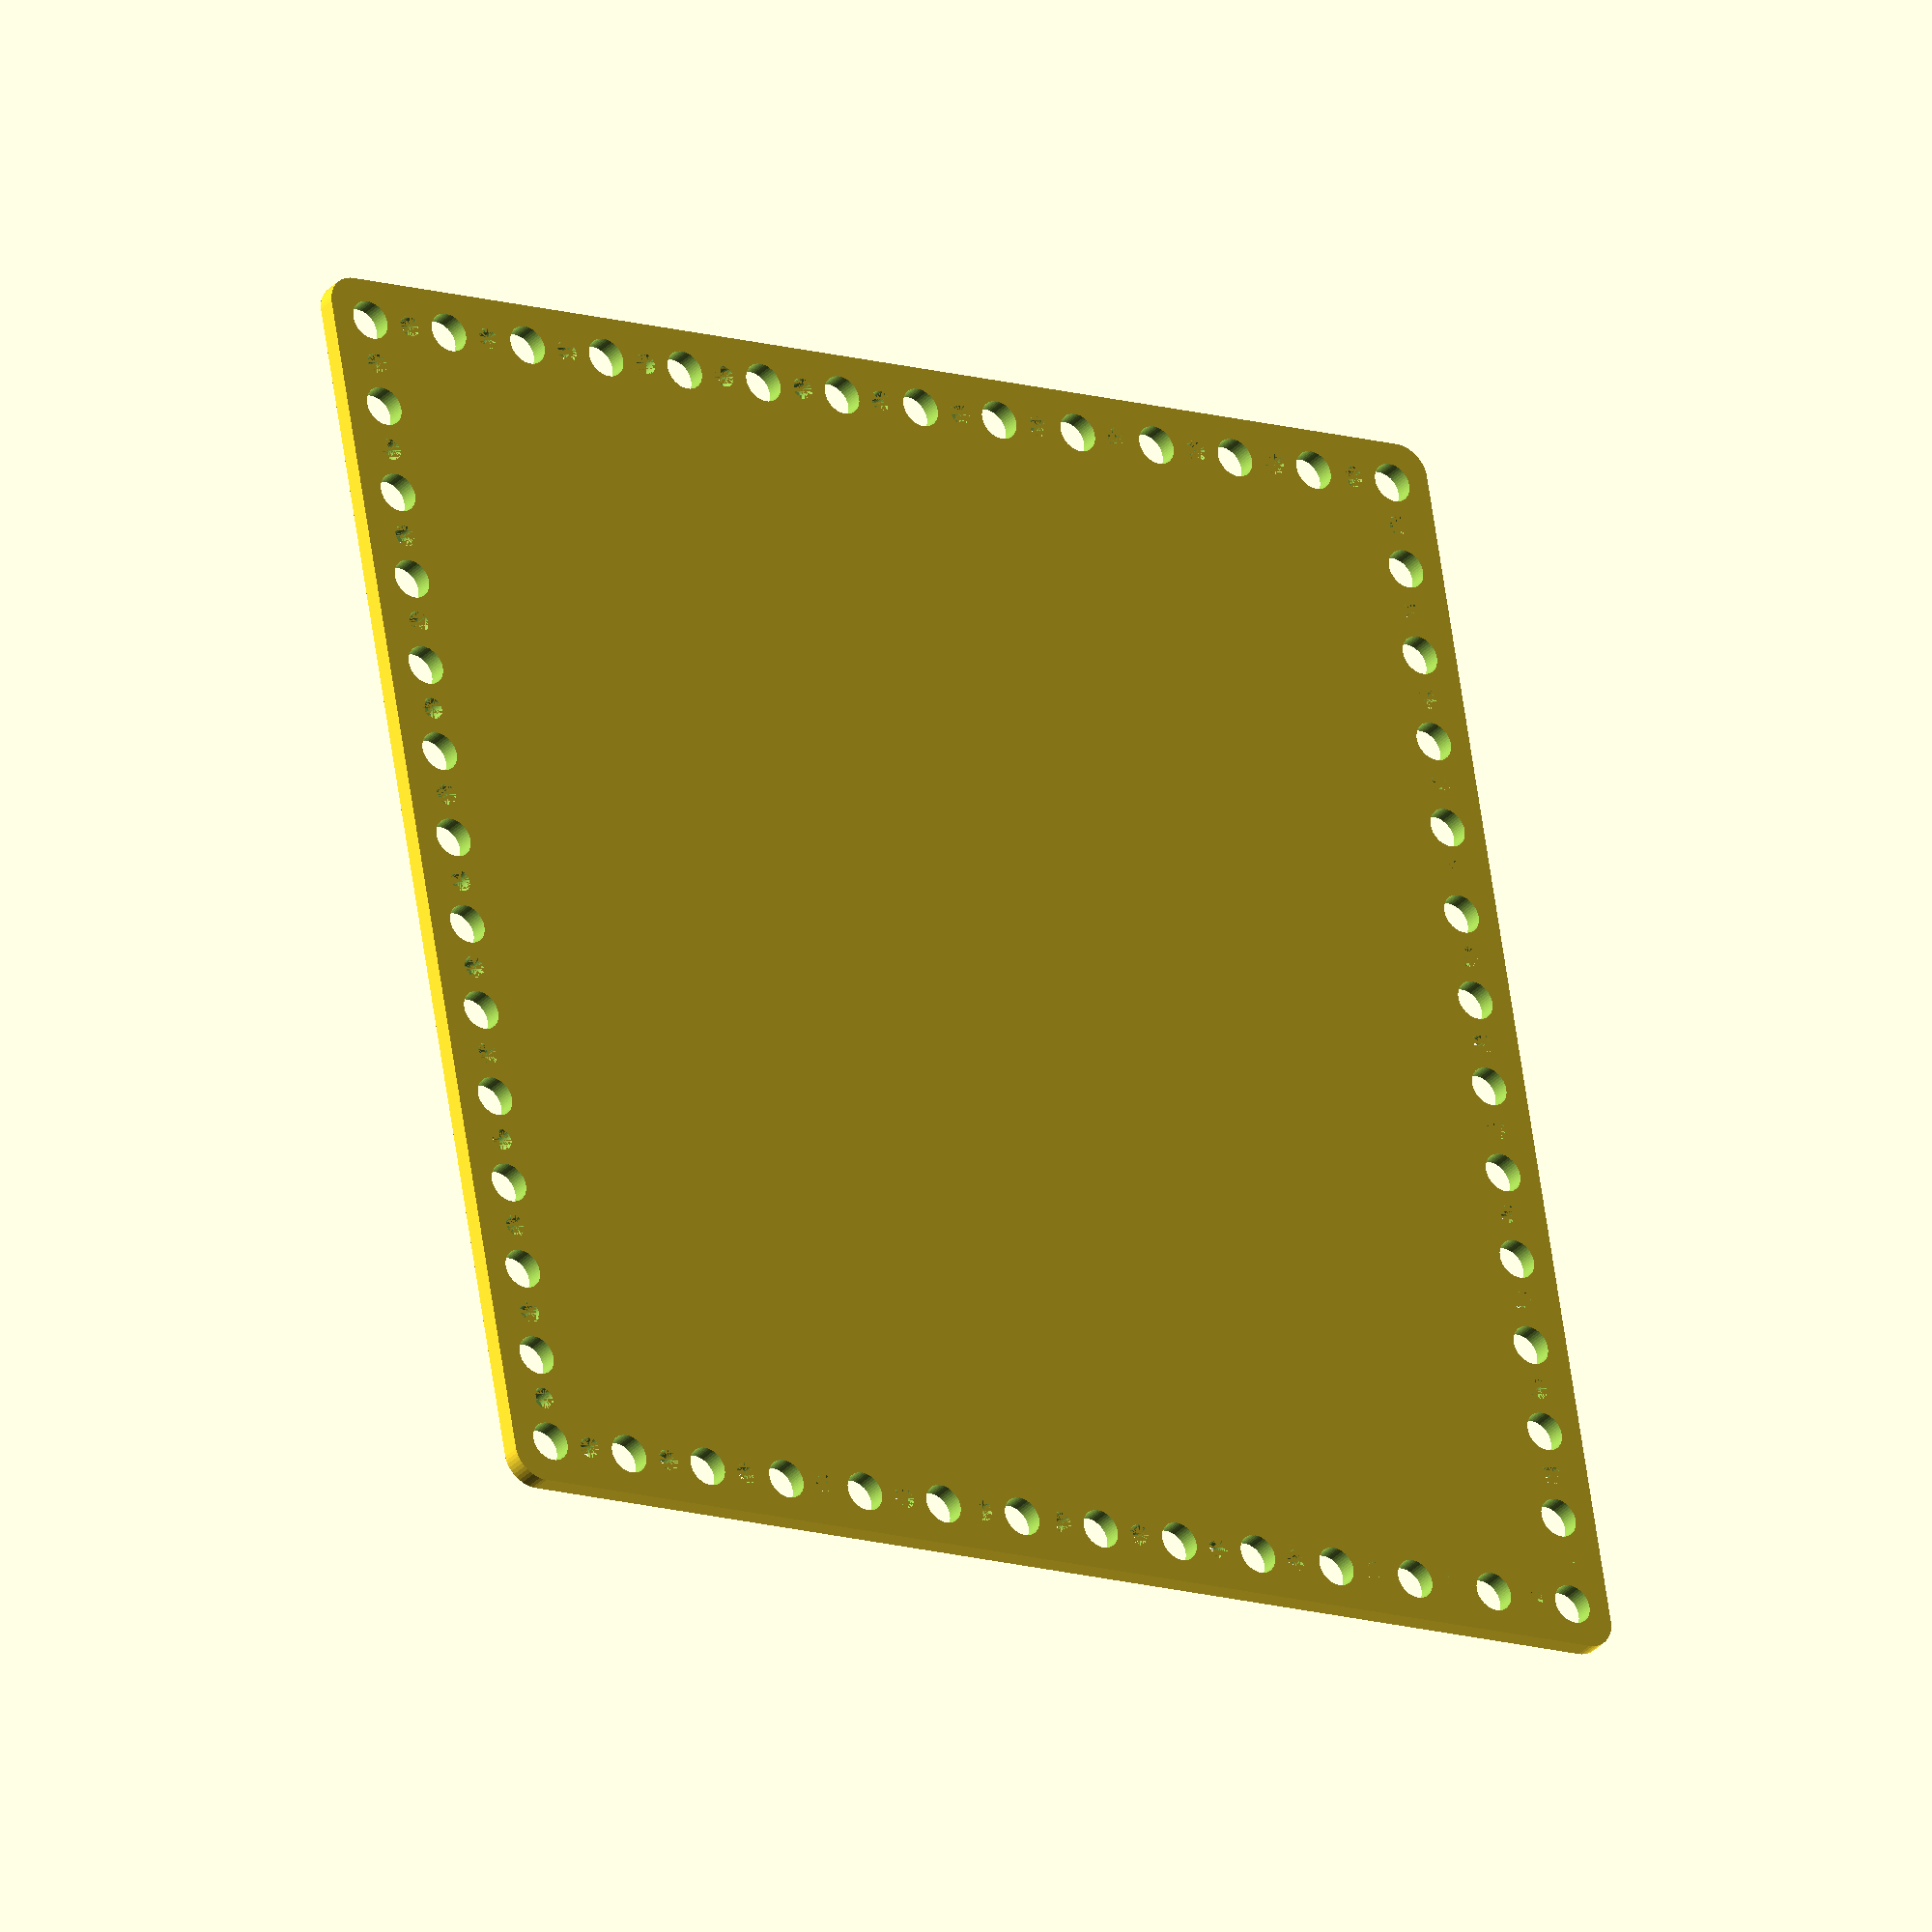
<openscad>
$fn = 50;


difference() {
	union() {
		hull() {
			translate(v = [-99.5000000000, 99.5000000000, 0]) {
				cylinder(h = 3, r = 5);
			}
			translate(v = [99.5000000000, 99.5000000000, 0]) {
				cylinder(h = 3, r = 5);
			}
			translate(v = [-99.5000000000, -99.5000000000, 0]) {
				cylinder(h = 3, r = 5);
			}
			translate(v = [99.5000000000, -99.5000000000, 0]) {
				cylinder(h = 3, r = 5);
			}
		}
	}
	union() {
		translate(v = [-97.5000000000, -97.5000000000, -100.0000000000]) {
			cylinder(h = 200, r = 3.2500000000);
		}
		translate(v = [-97.5000000000, -82.5000000000, -100.0000000000]) {
			cylinder(h = 200, r = 3.2500000000);
		}
		translate(v = [-97.5000000000, -67.5000000000, -100.0000000000]) {
			cylinder(h = 200, r = 3.2500000000);
		}
		translate(v = [-97.5000000000, -52.5000000000, -100.0000000000]) {
			cylinder(h = 200, r = 3.2500000000);
		}
		translate(v = [-97.5000000000, -37.5000000000, -100.0000000000]) {
			cylinder(h = 200, r = 3.2500000000);
		}
		translate(v = [-97.5000000000, -22.5000000000, -100.0000000000]) {
			cylinder(h = 200, r = 3.2500000000);
		}
		translate(v = [-97.5000000000, -7.5000000000, -100.0000000000]) {
			cylinder(h = 200, r = 3.2500000000);
		}
		translate(v = [-97.5000000000, 7.5000000000, -100.0000000000]) {
			cylinder(h = 200, r = 3.2500000000);
		}
		translate(v = [-97.5000000000, 22.5000000000, -100.0000000000]) {
			cylinder(h = 200, r = 3.2500000000);
		}
		translate(v = [-97.5000000000, 37.5000000000, -100.0000000000]) {
			cylinder(h = 200, r = 3.2500000000);
		}
		translate(v = [-97.5000000000, 52.5000000000, -100.0000000000]) {
			cylinder(h = 200, r = 3.2500000000);
		}
		translate(v = [-97.5000000000, 67.5000000000, -100.0000000000]) {
			cylinder(h = 200, r = 3.2500000000);
		}
		translate(v = [-97.5000000000, 82.5000000000, -100.0000000000]) {
			cylinder(h = 200, r = 3.2500000000);
		}
		translate(v = [-97.5000000000, 97.5000000000, -100.0000000000]) {
			cylinder(h = 200, r = 3.2500000000);
		}
		translate(v = [-82.5000000000, -97.5000000000, -100.0000000000]) {
			cylinder(h = 200, r = 3.2500000000);
		}
		translate(v = [-82.5000000000, 97.5000000000, -100.0000000000]) {
			cylinder(h = 200, r = 3.2500000000);
		}
		translate(v = [-67.5000000000, -97.5000000000, -100.0000000000]) {
			cylinder(h = 200, r = 3.2500000000);
		}
		translate(v = [-67.5000000000, 97.5000000000, -100.0000000000]) {
			cylinder(h = 200, r = 3.2500000000);
		}
		translate(v = [-52.5000000000, -97.5000000000, -100.0000000000]) {
			cylinder(h = 200, r = 3.2500000000);
		}
		translate(v = [-52.5000000000, 97.5000000000, -100.0000000000]) {
			cylinder(h = 200, r = 3.2500000000);
		}
		translate(v = [-37.5000000000, -97.5000000000, -100.0000000000]) {
			cylinder(h = 200, r = 3.2500000000);
		}
		translate(v = [-37.5000000000, 97.5000000000, -100.0000000000]) {
			cylinder(h = 200, r = 3.2500000000);
		}
		translate(v = [-22.5000000000, -97.5000000000, -100.0000000000]) {
			cylinder(h = 200, r = 3.2500000000);
		}
		translate(v = [-22.5000000000, 97.5000000000, -100.0000000000]) {
			cylinder(h = 200, r = 3.2500000000);
		}
		translate(v = [-7.5000000000, -97.5000000000, -100.0000000000]) {
			cylinder(h = 200, r = 3.2500000000);
		}
		translate(v = [-7.5000000000, 97.5000000000, -100.0000000000]) {
			cylinder(h = 200, r = 3.2500000000);
		}
		translate(v = [7.5000000000, -97.5000000000, -100.0000000000]) {
			cylinder(h = 200, r = 3.2500000000);
		}
		translate(v = [7.5000000000, 97.5000000000, -100.0000000000]) {
			cylinder(h = 200, r = 3.2500000000);
		}
		translate(v = [22.5000000000, -97.5000000000, -100.0000000000]) {
			cylinder(h = 200, r = 3.2500000000);
		}
		translate(v = [22.5000000000, 97.5000000000, -100.0000000000]) {
			cylinder(h = 200, r = 3.2500000000);
		}
		translate(v = [37.5000000000, -97.5000000000, -100.0000000000]) {
			cylinder(h = 200, r = 3.2500000000);
		}
		translate(v = [37.5000000000, 97.5000000000, -100.0000000000]) {
			cylinder(h = 200, r = 3.2500000000);
		}
		translate(v = [52.5000000000, -97.5000000000, -100.0000000000]) {
			cylinder(h = 200, r = 3.2500000000);
		}
		translate(v = [52.5000000000, 97.5000000000, -100.0000000000]) {
			cylinder(h = 200, r = 3.2500000000);
		}
		translate(v = [67.5000000000, -97.5000000000, -100.0000000000]) {
			cylinder(h = 200, r = 3.2500000000);
		}
		translate(v = [67.5000000000, 97.5000000000, -100.0000000000]) {
			cylinder(h = 200, r = 3.2500000000);
		}
		translate(v = [82.5000000000, -97.5000000000, -100.0000000000]) {
			cylinder(h = 200, r = 3.2500000000);
		}
		translate(v = [82.5000000000, 97.5000000000, -100.0000000000]) {
			cylinder(h = 200, r = 3.2500000000);
		}
		translate(v = [97.5000000000, -97.5000000000, -100.0000000000]) {
			cylinder(h = 200, r = 3.2500000000);
		}
		translate(v = [97.5000000000, -82.5000000000, -100.0000000000]) {
			cylinder(h = 200, r = 3.2500000000);
		}
		translate(v = [97.5000000000, -67.5000000000, -100.0000000000]) {
			cylinder(h = 200, r = 3.2500000000);
		}
		translate(v = [97.5000000000, -52.5000000000, -100.0000000000]) {
			cylinder(h = 200, r = 3.2500000000);
		}
		translate(v = [97.5000000000, -37.5000000000, -100.0000000000]) {
			cylinder(h = 200, r = 3.2500000000);
		}
		translate(v = [97.5000000000, -22.5000000000, -100.0000000000]) {
			cylinder(h = 200, r = 3.2500000000);
		}
		translate(v = [97.5000000000, -7.5000000000, -100.0000000000]) {
			cylinder(h = 200, r = 3.2500000000);
		}
		translate(v = [97.5000000000, 7.5000000000, -100.0000000000]) {
			cylinder(h = 200, r = 3.2500000000);
		}
		translate(v = [97.5000000000, 22.5000000000, -100.0000000000]) {
			cylinder(h = 200, r = 3.2500000000);
		}
		translate(v = [97.5000000000, 37.5000000000, -100.0000000000]) {
			cylinder(h = 200, r = 3.2500000000);
		}
		translate(v = [97.5000000000, 52.5000000000, -100.0000000000]) {
			cylinder(h = 200, r = 3.2500000000);
		}
		translate(v = [97.5000000000, 67.5000000000, -100.0000000000]) {
			cylinder(h = 200, r = 3.2500000000);
		}
		translate(v = [97.5000000000, 82.5000000000, -100.0000000000]) {
			cylinder(h = 200, r = 3.2500000000);
		}
		translate(v = [97.5000000000, 97.5000000000, -100.0000000000]) {
			cylinder(h = 200, r = 3.2500000000);
		}
		translate(v = [-97.5000000000, -97.5000000000, 0]) {
			cylinder(h = 3, r = 1.8000000000);
		}
		translate(v = [-97.5000000000, -90.0000000000, 0]) {
			cylinder(h = 3, r = 1.8000000000);
		}
		translate(v = [-97.5000000000, -82.5000000000, 0]) {
			cylinder(h = 3, r = 1.8000000000);
		}
		translate(v = [-97.5000000000, -75.0000000000, 0]) {
			cylinder(h = 3, r = 1.8000000000);
		}
		translate(v = [-97.5000000000, -67.5000000000, 0]) {
			cylinder(h = 3, r = 1.8000000000);
		}
		translate(v = [-97.5000000000, -60.0000000000, 0]) {
			cylinder(h = 3, r = 1.8000000000);
		}
		translate(v = [-97.5000000000, -52.5000000000, 0]) {
			cylinder(h = 3, r = 1.8000000000);
		}
		translate(v = [-97.5000000000, -45.0000000000, 0]) {
			cylinder(h = 3, r = 1.8000000000);
		}
		translate(v = [-97.5000000000, -37.5000000000, 0]) {
			cylinder(h = 3, r = 1.8000000000);
		}
		translate(v = [-97.5000000000, -30.0000000000, 0]) {
			cylinder(h = 3, r = 1.8000000000);
		}
		translate(v = [-97.5000000000, -22.5000000000, 0]) {
			cylinder(h = 3, r = 1.8000000000);
		}
		translate(v = [-97.5000000000, -15.0000000000, 0]) {
			cylinder(h = 3, r = 1.8000000000);
		}
		translate(v = [-97.5000000000, -7.5000000000, 0]) {
			cylinder(h = 3, r = 1.8000000000);
		}
		translate(v = [-97.5000000000, 0.0000000000, 0]) {
			cylinder(h = 3, r = 1.8000000000);
		}
		translate(v = [-97.5000000000, 7.5000000000, 0]) {
			cylinder(h = 3, r = 1.8000000000);
		}
		translate(v = [-97.5000000000, 15.0000000000, 0]) {
			cylinder(h = 3, r = 1.8000000000);
		}
		translate(v = [-97.5000000000, 22.5000000000, 0]) {
			cylinder(h = 3, r = 1.8000000000);
		}
		translate(v = [-97.5000000000, 30.0000000000, 0]) {
			cylinder(h = 3, r = 1.8000000000);
		}
		translate(v = [-97.5000000000, 37.5000000000, 0]) {
			cylinder(h = 3, r = 1.8000000000);
		}
		translate(v = [-97.5000000000, 45.0000000000, 0]) {
			cylinder(h = 3, r = 1.8000000000);
		}
		translate(v = [-97.5000000000, 52.5000000000, 0]) {
			cylinder(h = 3, r = 1.8000000000);
		}
		translate(v = [-97.5000000000, 60.0000000000, 0]) {
			cylinder(h = 3, r = 1.8000000000);
		}
		translate(v = [-97.5000000000, 67.5000000000, 0]) {
			cylinder(h = 3, r = 1.8000000000);
		}
		translate(v = [-97.5000000000, 75.0000000000, 0]) {
			cylinder(h = 3, r = 1.8000000000);
		}
		translate(v = [-97.5000000000, 82.5000000000, 0]) {
			cylinder(h = 3, r = 1.8000000000);
		}
		translate(v = [-97.5000000000, 90.0000000000, 0]) {
			cylinder(h = 3, r = 1.8000000000);
		}
		translate(v = [-97.5000000000, 97.5000000000, 0]) {
			cylinder(h = 3, r = 1.8000000000);
		}
		translate(v = [-90.0000000000, -97.5000000000, 0]) {
			cylinder(h = 3, r = 1.8000000000);
		}
		translate(v = [-90.0000000000, 97.5000000000, 0]) {
			cylinder(h = 3, r = 1.8000000000);
		}
		translate(v = [-82.5000000000, -97.5000000000, 0]) {
			cylinder(h = 3, r = 1.8000000000);
		}
		translate(v = [-82.5000000000, 97.5000000000, 0]) {
			cylinder(h = 3, r = 1.8000000000);
		}
		translate(v = [-75.0000000000, -97.5000000000, 0]) {
			cylinder(h = 3, r = 1.8000000000);
		}
		translate(v = [-75.0000000000, 97.5000000000, 0]) {
			cylinder(h = 3, r = 1.8000000000);
		}
		translate(v = [-67.5000000000, -97.5000000000, 0]) {
			cylinder(h = 3, r = 1.8000000000);
		}
		translate(v = [-67.5000000000, 97.5000000000, 0]) {
			cylinder(h = 3, r = 1.8000000000);
		}
		translate(v = [-60.0000000000, -97.5000000000, 0]) {
			cylinder(h = 3, r = 1.8000000000);
		}
		translate(v = [-60.0000000000, 97.5000000000, 0]) {
			cylinder(h = 3, r = 1.8000000000);
		}
		translate(v = [-52.5000000000, -97.5000000000, 0]) {
			cylinder(h = 3, r = 1.8000000000);
		}
		translate(v = [-52.5000000000, 97.5000000000, 0]) {
			cylinder(h = 3, r = 1.8000000000);
		}
		translate(v = [-45.0000000000, -97.5000000000, 0]) {
			cylinder(h = 3, r = 1.8000000000);
		}
		translate(v = [-45.0000000000, 97.5000000000, 0]) {
			cylinder(h = 3, r = 1.8000000000);
		}
		translate(v = [-37.5000000000, -97.5000000000, 0]) {
			cylinder(h = 3, r = 1.8000000000);
		}
		translate(v = [-37.5000000000, 97.5000000000, 0]) {
			cylinder(h = 3, r = 1.8000000000);
		}
		translate(v = [-30.0000000000, -97.5000000000, 0]) {
			cylinder(h = 3, r = 1.8000000000);
		}
		translate(v = [-30.0000000000, 97.5000000000, 0]) {
			cylinder(h = 3, r = 1.8000000000);
		}
		translate(v = [-22.5000000000, -97.5000000000, 0]) {
			cylinder(h = 3, r = 1.8000000000);
		}
		translate(v = [-22.5000000000, 97.5000000000, 0]) {
			cylinder(h = 3, r = 1.8000000000);
		}
		translate(v = [-15.0000000000, -97.5000000000, 0]) {
			cylinder(h = 3, r = 1.8000000000);
		}
		translate(v = [-15.0000000000, 97.5000000000, 0]) {
			cylinder(h = 3, r = 1.8000000000);
		}
		translate(v = [-7.5000000000, -97.5000000000, 0]) {
			cylinder(h = 3, r = 1.8000000000);
		}
		translate(v = [-7.5000000000, 97.5000000000, 0]) {
			cylinder(h = 3, r = 1.8000000000);
		}
		translate(v = [0.0000000000, -97.5000000000, 0]) {
			cylinder(h = 3, r = 1.8000000000);
		}
		translate(v = [0.0000000000, 97.5000000000, 0]) {
			cylinder(h = 3, r = 1.8000000000);
		}
		translate(v = [7.5000000000, -97.5000000000, 0]) {
			cylinder(h = 3, r = 1.8000000000);
		}
		translate(v = [7.5000000000, 97.5000000000, 0]) {
			cylinder(h = 3, r = 1.8000000000);
		}
		translate(v = [15.0000000000, -97.5000000000, 0]) {
			cylinder(h = 3, r = 1.8000000000);
		}
		translate(v = [15.0000000000, 97.5000000000, 0]) {
			cylinder(h = 3, r = 1.8000000000);
		}
		translate(v = [22.5000000000, -97.5000000000, 0]) {
			cylinder(h = 3, r = 1.8000000000);
		}
		translate(v = [22.5000000000, 97.5000000000, 0]) {
			cylinder(h = 3, r = 1.8000000000);
		}
		translate(v = [30.0000000000, -97.5000000000, 0]) {
			cylinder(h = 3, r = 1.8000000000);
		}
		translate(v = [30.0000000000, 97.5000000000, 0]) {
			cylinder(h = 3, r = 1.8000000000);
		}
		translate(v = [37.5000000000, -97.5000000000, 0]) {
			cylinder(h = 3, r = 1.8000000000);
		}
		translate(v = [37.5000000000, 97.5000000000, 0]) {
			cylinder(h = 3, r = 1.8000000000);
		}
		translate(v = [45.0000000000, -97.5000000000, 0]) {
			cylinder(h = 3, r = 1.8000000000);
		}
		translate(v = [45.0000000000, 97.5000000000, 0]) {
			cylinder(h = 3, r = 1.8000000000);
		}
		translate(v = [52.5000000000, -97.5000000000, 0]) {
			cylinder(h = 3, r = 1.8000000000);
		}
		translate(v = [52.5000000000, 97.5000000000, 0]) {
			cylinder(h = 3, r = 1.8000000000);
		}
		translate(v = [60.0000000000, -97.5000000000, 0]) {
			cylinder(h = 3, r = 1.8000000000);
		}
		translate(v = [60.0000000000, 97.5000000000, 0]) {
			cylinder(h = 3, r = 1.8000000000);
		}
		translate(v = [67.5000000000, -97.5000000000, 0]) {
			cylinder(h = 3, r = 1.8000000000);
		}
		translate(v = [67.5000000000, 97.5000000000, 0]) {
			cylinder(h = 3, r = 1.8000000000);
		}
		translate(v = [75.0000000000, -97.5000000000, 0]) {
			cylinder(h = 3, r = 1.8000000000);
		}
		translate(v = [75.0000000000, 97.5000000000, 0]) {
			cylinder(h = 3, r = 1.8000000000);
		}
		translate(v = [82.5000000000, -97.5000000000, 0]) {
			cylinder(h = 3, r = 1.8000000000);
		}
		translate(v = [82.5000000000, 97.5000000000, 0]) {
			cylinder(h = 3, r = 1.8000000000);
		}
		translate(v = [90.0000000000, -97.5000000000, 0]) {
			cylinder(h = 3, r = 1.8000000000);
		}
		translate(v = [90.0000000000, 97.5000000000, 0]) {
			cylinder(h = 3, r = 1.8000000000);
		}
		translate(v = [97.5000000000, -97.5000000000, 0]) {
			cylinder(h = 3, r = 1.8000000000);
		}
		translate(v = [97.5000000000, -90.0000000000, 0]) {
			cylinder(h = 3, r = 1.8000000000);
		}
		translate(v = [97.5000000000, -82.5000000000, 0]) {
			cylinder(h = 3, r = 1.8000000000);
		}
		translate(v = [97.5000000000, -75.0000000000, 0]) {
			cylinder(h = 3, r = 1.8000000000);
		}
		translate(v = [97.5000000000, -67.5000000000, 0]) {
			cylinder(h = 3, r = 1.8000000000);
		}
		translate(v = [97.5000000000, -60.0000000000, 0]) {
			cylinder(h = 3, r = 1.8000000000);
		}
		translate(v = [97.5000000000, -52.5000000000, 0]) {
			cylinder(h = 3, r = 1.8000000000);
		}
		translate(v = [97.5000000000, -45.0000000000, 0]) {
			cylinder(h = 3, r = 1.8000000000);
		}
		translate(v = [97.5000000000, -37.5000000000, 0]) {
			cylinder(h = 3, r = 1.8000000000);
		}
		translate(v = [97.5000000000, -30.0000000000, 0]) {
			cylinder(h = 3, r = 1.8000000000);
		}
		translate(v = [97.5000000000, -22.5000000000, 0]) {
			cylinder(h = 3, r = 1.8000000000);
		}
		translate(v = [97.5000000000, -15.0000000000, 0]) {
			cylinder(h = 3, r = 1.8000000000);
		}
		translate(v = [97.5000000000, -7.5000000000, 0]) {
			cylinder(h = 3, r = 1.8000000000);
		}
		translate(v = [97.5000000000, 0.0000000000, 0]) {
			cylinder(h = 3, r = 1.8000000000);
		}
		translate(v = [97.5000000000, 7.5000000000, 0]) {
			cylinder(h = 3, r = 1.8000000000);
		}
		translate(v = [97.5000000000, 15.0000000000, 0]) {
			cylinder(h = 3, r = 1.8000000000);
		}
		translate(v = [97.5000000000, 22.5000000000, 0]) {
			cylinder(h = 3, r = 1.8000000000);
		}
		translate(v = [97.5000000000, 30.0000000000, 0]) {
			cylinder(h = 3, r = 1.8000000000);
		}
		translate(v = [97.5000000000, 37.5000000000, 0]) {
			cylinder(h = 3, r = 1.8000000000);
		}
		translate(v = [97.5000000000, 45.0000000000, 0]) {
			cylinder(h = 3, r = 1.8000000000);
		}
		translate(v = [97.5000000000, 52.5000000000, 0]) {
			cylinder(h = 3, r = 1.8000000000);
		}
		translate(v = [97.5000000000, 60.0000000000, 0]) {
			cylinder(h = 3, r = 1.8000000000);
		}
		translate(v = [97.5000000000, 67.5000000000, 0]) {
			cylinder(h = 3, r = 1.8000000000);
		}
		translate(v = [97.5000000000, 75.0000000000, 0]) {
			cylinder(h = 3, r = 1.8000000000);
		}
		translate(v = [97.5000000000, 82.5000000000, 0]) {
			cylinder(h = 3, r = 1.8000000000);
		}
		translate(v = [97.5000000000, 90.0000000000, 0]) {
			cylinder(h = 3, r = 1.8000000000);
		}
		translate(v = [97.5000000000, 97.5000000000, 0]) {
			cylinder(h = 3, r = 1.8000000000);
		}
		translate(v = [-97.5000000000, -97.5000000000, 0]) {
			cylinder(h = 3, r = 1.8000000000);
		}
		translate(v = [-97.5000000000, -90.0000000000, 0]) {
			cylinder(h = 3, r = 1.8000000000);
		}
		translate(v = [-97.5000000000, -82.5000000000, 0]) {
			cylinder(h = 3, r = 1.8000000000);
		}
		translate(v = [-97.5000000000, -75.0000000000, 0]) {
			cylinder(h = 3, r = 1.8000000000);
		}
		translate(v = [-97.5000000000, -67.5000000000, 0]) {
			cylinder(h = 3, r = 1.8000000000);
		}
		translate(v = [-97.5000000000, -60.0000000000, 0]) {
			cylinder(h = 3, r = 1.8000000000);
		}
		translate(v = [-97.5000000000, -52.5000000000, 0]) {
			cylinder(h = 3, r = 1.8000000000);
		}
		translate(v = [-97.5000000000, -45.0000000000, 0]) {
			cylinder(h = 3, r = 1.8000000000);
		}
		translate(v = [-97.5000000000, -37.5000000000, 0]) {
			cylinder(h = 3, r = 1.8000000000);
		}
		translate(v = [-97.5000000000, -30.0000000000, 0]) {
			cylinder(h = 3, r = 1.8000000000);
		}
		translate(v = [-97.5000000000, -22.5000000000, 0]) {
			cylinder(h = 3, r = 1.8000000000);
		}
		translate(v = [-97.5000000000, -15.0000000000, 0]) {
			cylinder(h = 3, r = 1.8000000000);
		}
		translate(v = [-97.5000000000, -7.5000000000, 0]) {
			cylinder(h = 3, r = 1.8000000000);
		}
		translate(v = [-97.5000000000, 0.0000000000, 0]) {
			cylinder(h = 3, r = 1.8000000000);
		}
		translate(v = [-97.5000000000, 7.5000000000, 0]) {
			cylinder(h = 3, r = 1.8000000000);
		}
		translate(v = [-97.5000000000, 15.0000000000, 0]) {
			cylinder(h = 3, r = 1.8000000000);
		}
		translate(v = [-97.5000000000, 22.5000000000, 0]) {
			cylinder(h = 3, r = 1.8000000000);
		}
		translate(v = [-97.5000000000, 30.0000000000, 0]) {
			cylinder(h = 3, r = 1.8000000000);
		}
		translate(v = [-97.5000000000, 37.5000000000, 0]) {
			cylinder(h = 3, r = 1.8000000000);
		}
		translate(v = [-97.5000000000, 45.0000000000, 0]) {
			cylinder(h = 3, r = 1.8000000000);
		}
		translate(v = [-97.5000000000, 52.5000000000, 0]) {
			cylinder(h = 3, r = 1.8000000000);
		}
		translate(v = [-97.5000000000, 60.0000000000, 0]) {
			cylinder(h = 3, r = 1.8000000000);
		}
		translate(v = [-97.5000000000, 67.5000000000, 0]) {
			cylinder(h = 3, r = 1.8000000000);
		}
		translate(v = [-97.5000000000, 75.0000000000, 0]) {
			cylinder(h = 3, r = 1.8000000000);
		}
		translate(v = [-97.5000000000, 82.5000000000, 0]) {
			cylinder(h = 3, r = 1.8000000000);
		}
		translate(v = [-97.5000000000, 90.0000000000, 0]) {
			cylinder(h = 3, r = 1.8000000000);
		}
		translate(v = [-97.5000000000, 97.5000000000, 0]) {
			cylinder(h = 3, r = 1.8000000000);
		}
		translate(v = [-90.0000000000, -97.5000000000, 0]) {
			cylinder(h = 3, r = 1.8000000000);
		}
		translate(v = [-90.0000000000, 97.5000000000, 0]) {
			cylinder(h = 3, r = 1.8000000000);
		}
		translate(v = [-82.5000000000, -97.5000000000, 0]) {
			cylinder(h = 3, r = 1.8000000000);
		}
		translate(v = [-82.5000000000, 97.5000000000, 0]) {
			cylinder(h = 3, r = 1.8000000000);
		}
		translate(v = [-75.0000000000, -97.5000000000, 0]) {
			cylinder(h = 3, r = 1.8000000000);
		}
		translate(v = [-75.0000000000, 97.5000000000, 0]) {
			cylinder(h = 3, r = 1.8000000000);
		}
		translate(v = [-67.5000000000, -97.5000000000, 0]) {
			cylinder(h = 3, r = 1.8000000000);
		}
		translate(v = [-67.5000000000, 97.5000000000, 0]) {
			cylinder(h = 3, r = 1.8000000000);
		}
		translate(v = [-60.0000000000, -97.5000000000, 0]) {
			cylinder(h = 3, r = 1.8000000000);
		}
		translate(v = [-60.0000000000, 97.5000000000, 0]) {
			cylinder(h = 3, r = 1.8000000000);
		}
		translate(v = [-52.5000000000, -97.5000000000, 0]) {
			cylinder(h = 3, r = 1.8000000000);
		}
		translate(v = [-52.5000000000, 97.5000000000, 0]) {
			cylinder(h = 3, r = 1.8000000000);
		}
		translate(v = [-45.0000000000, -97.5000000000, 0]) {
			cylinder(h = 3, r = 1.8000000000);
		}
		translate(v = [-45.0000000000, 97.5000000000, 0]) {
			cylinder(h = 3, r = 1.8000000000);
		}
		translate(v = [-37.5000000000, -97.5000000000, 0]) {
			cylinder(h = 3, r = 1.8000000000);
		}
		translate(v = [-37.5000000000, 97.5000000000, 0]) {
			cylinder(h = 3, r = 1.8000000000);
		}
		translate(v = [-30.0000000000, -97.5000000000, 0]) {
			cylinder(h = 3, r = 1.8000000000);
		}
		translate(v = [-30.0000000000, 97.5000000000, 0]) {
			cylinder(h = 3, r = 1.8000000000);
		}
		translate(v = [-22.5000000000, -97.5000000000, 0]) {
			cylinder(h = 3, r = 1.8000000000);
		}
		translate(v = [-22.5000000000, 97.5000000000, 0]) {
			cylinder(h = 3, r = 1.8000000000);
		}
		translate(v = [-15.0000000000, -97.5000000000, 0]) {
			cylinder(h = 3, r = 1.8000000000);
		}
		translate(v = [-15.0000000000, 97.5000000000, 0]) {
			cylinder(h = 3, r = 1.8000000000);
		}
		translate(v = [-7.5000000000, -97.5000000000, 0]) {
			cylinder(h = 3, r = 1.8000000000);
		}
		translate(v = [-7.5000000000, 97.5000000000, 0]) {
			cylinder(h = 3, r = 1.8000000000);
		}
		translate(v = [0.0000000000, -97.5000000000, 0]) {
			cylinder(h = 3, r = 1.8000000000);
		}
		translate(v = [0.0000000000, 97.5000000000, 0]) {
			cylinder(h = 3, r = 1.8000000000);
		}
		translate(v = [7.5000000000, -97.5000000000, 0]) {
			cylinder(h = 3, r = 1.8000000000);
		}
		translate(v = [7.5000000000, 97.5000000000, 0]) {
			cylinder(h = 3, r = 1.8000000000);
		}
		translate(v = [15.0000000000, -97.5000000000, 0]) {
			cylinder(h = 3, r = 1.8000000000);
		}
		translate(v = [15.0000000000, 97.5000000000, 0]) {
			cylinder(h = 3, r = 1.8000000000);
		}
		translate(v = [22.5000000000, -97.5000000000, 0]) {
			cylinder(h = 3, r = 1.8000000000);
		}
		translate(v = [22.5000000000, 97.5000000000, 0]) {
			cylinder(h = 3, r = 1.8000000000);
		}
		translate(v = [30.0000000000, -97.5000000000, 0]) {
			cylinder(h = 3, r = 1.8000000000);
		}
		translate(v = [30.0000000000, 97.5000000000, 0]) {
			cylinder(h = 3, r = 1.8000000000);
		}
		translate(v = [37.5000000000, -97.5000000000, 0]) {
			cylinder(h = 3, r = 1.8000000000);
		}
		translate(v = [37.5000000000, 97.5000000000, 0]) {
			cylinder(h = 3, r = 1.8000000000);
		}
		translate(v = [45.0000000000, -97.5000000000, 0]) {
			cylinder(h = 3, r = 1.8000000000);
		}
		translate(v = [45.0000000000, 97.5000000000, 0]) {
			cylinder(h = 3, r = 1.8000000000);
		}
		translate(v = [52.5000000000, -97.5000000000, 0]) {
			cylinder(h = 3, r = 1.8000000000);
		}
		translate(v = [52.5000000000, 97.5000000000, 0]) {
			cylinder(h = 3, r = 1.8000000000);
		}
		translate(v = [60.0000000000, -97.5000000000, 0]) {
			cylinder(h = 3, r = 1.8000000000);
		}
		translate(v = [60.0000000000, 97.5000000000, 0]) {
			cylinder(h = 3, r = 1.8000000000);
		}
		translate(v = [67.5000000000, -97.5000000000, 0]) {
			cylinder(h = 3, r = 1.8000000000);
		}
		translate(v = [67.5000000000, 97.5000000000, 0]) {
			cylinder(h = 3, r = 1.8000000000);
		}
		translate(v = [75.0000000000, -97.5000000000, 0]) {
			cylinder(h = 3, r = 1.8000000000);
		}
		translate(v = [75.0000000000, 97.5000000000, 0]) {
			cylinder(h = 3, r = 1.8000000000);
		}
		translate(v = [82.5000000000, -97.5000000000, 0]) {
			cylinder(h = 3, r = 1.8000000000);
		}
		translate(v = [82.5000000000, 97.5000000000, 0]) {
			cylinder(h = 3, r = 1.8000000000);
		}
		translate(v = [90.0000000000, -97.5000000000, 0]) {
			cylinder(h = 3, r = 1.8000000000);
		}
		translate(v = [90.0000000000, 97.5000000000, 0]) {
			cylinder(h = 3, r = 1.8000000000);
		}
		translate(v = [97.5000000000, -97.5000000000, 0]) {
			cylinder(h = 3, r = 1.8000000000);
		}
		translate(v = [97.5000000000, -90.0000000000, 0]) {
			cylinder(h = 3, r = 1.8000000000);
		}
		translate(v = [97.5000000000, -82.5000000000, 0]) {
			cylinder(h = 3, r = 1.8000000000);
		}
		translate(v = [97.5000000000, -75.0000000000, 0]) {
			cylinder(h = 3, r = 1.8000000000);
		}
		translate(v = [97.5000000000, -67.5000000000, 0]) {
			cylinder(h = 3, r = 1.8000000000);
		}
		translate(v = [97.5000000000, -60.0000000000, 0]) {
			cylinder(h = 3, r = 1.8000000000);
		}
		translate(v = [97.5000000000, -52.5000000000, 0]) {
			cylinder(h = 3, r = 1.8000000000);
		}
		translate(v = [97.5000000000, -45.0000000000, 0]) {
			cylinder(h = 3, r = 1.8000000000);
		}
		translate(v = [97.5000000000, -37.5000000000, 0]) {
			cylinder(h = 3, r = 1.8000000000);
		}
		translate(v = [97.5000000000, -30.0000000000, 0]) {
			cylinder(h = 3, r = 1.8000000000);
		}
		translate(v = [97.5000000000, -22.5000000000, 0]) {
			cylinder(h = 3, r = 1.8000000000);
		}
		translate(v = [97.5000000000, -15.0000000000, 0]) {
			cylinder(h = 3, r = 1.8000000000);
		}
		translate(v = [97.5000000000, -7.5000000000, 0]) {
			cylinder(h = 3, r = 1.8000000000);
		}
		translate(v = [97.5000000000, 0.0000000000, 0]) {
			cylinder(h = 3, r = 1.8000000000);
		}
		translate(v = [97.5000000000, 7.5000000000, 0]) {
			cylinder(h = 3, r = 1.8000000000);
		}
		translate(v = [97.5000000000, 15.0000000000, 0]) {
			cylinder(h = 3, r = 1.8000000000);
		}
		translate(v = [97.5000000000, 22.5000000000, 0]) {
			cylinder(h = 3, r = 1.8000000000);
		}
		translate(v = [97.5000000000, 30.0000000000, 0]) {
			cylinder(h = 3, r = 1.8000000000);
		}
		translate(v = [97.5000000000, 37.5000000000, 0]) {
			cylinder(h = 3, r = 1.8000000000);
		}
		translate(v = [97.5000000000, 45.0000000000, 0]) {
			cylinder(h = 3, r = 1.8000000000);
		}
		translate(v = [97.5000000000, 52.5000000000, 0]) {
			cylinder(h = 3, r = 1.8000000000);
		}
		translate(v = [97.5000000000, 60.0000000000, 0]) {
			cylinder(h = 3, r = 1.8000000000);
		}
		translate(v = [97.5000000000, 67.5000000000, 0]) {
			cylinder(h = 3, r = 1.8000000000);
		}
		translate(v = [97.5000000000, 75.0000000000, 0]) {
			cylinder(h = 3, r = 1.8000000000);
		}
		translate(v = [97.5000000000, 82.5000000000, 0]) {
			cylinder(h = 3, r = 1.8000000000);
		}
		translate(v = [97.5000000000, 90.0000000000, 0]) {
			cylinder(h = 3, r = 1.8000000000);
		}
		translate(v = [97.5000000000, 97.5000000000, 0]) {
			cylinder(h = 3, r = 1.8000000000);
		}
		translate(v = [-97.5000000000, -97.5000000000, 0]) {
			cylinder(h = 3, r = 1.8000000000);
		}
		translate(v = [-97.5000000000, -90.0000000000, 0]) {
			cylinder(h = 3, r = 1.8000000000);
		}
		translate(v = [-97.5000000000, -82.5000000000, 0]) {
			cylinder(h = 3, r = 1.8000000000);
		}
		translate(v = [-97.5000000000, -75.0000000000, 0]) {
			cylinder(h = 3, r = 1.8000000000);
		}
		translate(v = [-97.5000000000, -67.5000000000, 0]) {
			cylinder(h = 3, r = 1.8000000000);
		}
		translate(v = [-97.5000000000, -60.0000000000, 0]) {
			cylinder(h = 3, r = 1.8000000000);
		}
		translate(v = [-97.5000000000, -52.5000000000, 0]) {
			cylinder(h = 3, r = 1.8000000000);
		}
		translate(v = [-97.5000000000, -45.0000000000, 0]) {
			cylinder(h = 3, r = 1.8000000000);
		}
		translate(v = [-97.5000000000, -37.5000000000, 0]) {
			cylinder(h = 3, r = 1.8000000000);
		}
		translate(v = [-97.5000000000, -30.0000000000, 0]) {
			cylinder(h = 3, r = 1.8000000000);
		}
		translate(v = [-97.5000000000, -22.5000000000, 0]) {
			cylinder(h = 3, r = 1.8000000000);
		}
		translate(v = [-97.5000000000, -15.0000000000, 0]) {
			cylinder(h = 3, r = 1.8000000000);
		}
		translate(v = [-97.5000000000, -7.5000000000, 0]) {
			cylinder(h = 3, r = 1.8000000000);
		}
		translate(v = [-97.5000000000, 0.0000000000, 0]) {
			cylinder(h = 3, r = 1.8000000000);
		}
		translate(v = [-97.5000000000, 7.5000000000, 0]) {
			cylinder(h = 3, r = 1.8000000000);
		}
		translate(v = [-97.5000000000, 15.0000000000, 0]) {
			cylinder(h = 3, r = 1.8000000000);
		}
		translate(v = [-97.5000000000, 22.5000000000, 0]) {
			cylinder(h = 3, r = 1.8000000000);
		}
		translate(v = [-97.5000000000, 30.0000000000, 0]) {
			cylinder(h = 3, r = 1.8000000000);
		}
		translate(v = [-97.5000000000, 37.5000000000, 0]) {
			cylinder(h = 3, r = 1.8000000000);
		}
		translate(v = [-97.5000000000, 45.0000000000, 0]) {
			cylinder(h = 3, r = 1.8000000000);
		}
		translate(v = [-97.5000000000, 52.5000000000, 0]) {
			cylinder(h = 3, r = 1.8000000000);
		}
		translate(v = [-97.5000000000, 60.0000000000, 0]) {
			cylinder(h = 3, r = 1.8000000000);
		}
		translate(v = [-97.5000000000, 67.5000000000, 0]) {
			cylinder(h = 3, r = 1.8000000000);
		}
		translate(v = [-97.5000000000, 75.0000000000, 0]) {
			cylinder(h = 3, r = 1.8000000000);
		}
		translate(v = [-97.5000000000, 82.5000000000, 0]) {
			cylinder(h = 3, r = 1.8000000000);
		}
		translate(v = [-97.5000000000, 90.0000000000, 0]) {
			cylinder(h = 3, r = 1.8000000000);
		}
		translate(v = [-97.5000000000, 97.5000000000, 0]) {
			cylinder(h = 3, r = 1.8000000000);
		}
		translate(v = [-90.0000000000, -97.5000000000, 0]) {
			cylinder(h = 3, r = 1.8000000000);
		}
		translate(v = [-90.0000000000, 97.5000000000, 0]) {
			cylinder(h = 3, r = 1.8000000000);
		}
		translate(v = [-82.5000000000, -97.5000000000, 0]) {
			cylinder(h = 3, r = 1.8000000000);
		}
		translate(v = [-82.5000000000, 97.5000000000, 0]) {
			cylinder(h = 3, r = 1.8000000000);
		}
		translate(v = [-75.0000000000, -97.5000000000, 0]) {
			cylinder(h = 3, r = 1.8000000000);
		}
		translate(v = [-75.0000000000, 97.5000000000, 0]) {
			cylinder(h = 3, r = 1.8000000000);
		}
		translate(v = [-67.5000000000, -97.5000000000, 0]) {
			cylinder(h = 3, r = 1.8000000000);
		}
		translate(v = [-67.5000000000, 97.5000000000, 0]) {
			cylinder(h = 3, r = 1.8000000000);
		}
		translate(v = [-60.0000000000, -97.5000000000, 0]) {
			cylinder(h = 3, r = 1.8000000000);
		}
		translate(v = [-60.0000000000, 97.5000000000, 0]) {
			cylinder(h = 3, r = 1.8000000000);
		}
		translate(v = [-52.5000000000, -97.5000000000, 0]) {
			cylinder(h = 3, r = 1.8000000000);
		}
		translate(v = [-52.5000000000, 97.5000000000, 0]) {
			cylinder(h = 3, r = 1.8000000000);
		}
		translate(v = [-45.0000000000, -97.5000000000, 0]) {
			cylinder(h = 3, r = 1.8000000000);
		}
		translate(v = [-45.0000000000, 97.5000000000, 0]) {
			cylinder(h = 3, r = 1.8000000000);
		}
		translate(v = [-37.5000000000, -97.5000000000, 0]) {
			cylinder(h = 3, r = 1.8000000000);
		}
		translate(v = [-37.5000000000, 97.5000000000, 0]) {
			cylinder(h = 3, r = 1.8000000000);
		}
		translate(v = [-30.0000000000, -97.5000000000, 0]) {
			cylinder(h = 3, r = 1.8000000000);
		}
		translate(v = [-30.0000000000, 97.5000000000, 0]) {
			cylinder(h = 3, r = 1.8000000000);
		}
		translate(v = [-22.5000000000, -97.5000000000, 0]) {
			cylinder(h = 3, r = 1.8000000000);
		}
		translate(v = [-22.5000000000, 97.5000000000, 0]) {
			cylinder(h = 3, r = 1.8000000000);
		}
		translate(v = [-15.0000000000, -97.5000000000, 0]) {
			cylinder(h = 3, r = 1.8000000000);
		}
		translate(v = [-15.0000000000, 97.5000000000, 0]) {
			cylinder(h = 3, r = 1.8000000000);
		}
		translate(v = [-7.5000000000, -97.5000000000, 0]) {
			cylinder(h = 3, r = 1.8000000000);
		}
		translate(v = [-7.5000000000, 97.5000000000, 0]) {
			cylinder(h = 3, r = 1.8000000000);
		}
		translate(v = [0.0000000000, -97.5000000000, 0]) {
			cylinder(h = 3, r = 1.8000000000);
		}
		translate(v = [0.0000000000, 97.5000000000, 0]) {
			cylinder(h = 3, r = 1.8000000000);
		}
		translate(v = [7.5000000000, -97.5000000000, 0]) {
			cylinder(h = 3, r = 1.8000000000);
		}
		translate(v = [7.5000000000, 97.5000000000, 0]) {
			cylinder(h = 3, r = 1.8000000000);
		}
		translate(v = [15.0000000000, -97.5000000000, 0]) {
			cylinder(h = 3, r = 1.8000000000);
		}
		translate(v = [15.0000000000, 97.5000000000, 0]) {
			cylinder(h = 3, r = 1.8000000000);
		}
		translate(v = [22.5000000000, -97.5000000000, 0]) {
			cylinder(h = 3, r = 1.8000000000);
		}
		translate(v = [22.5000000000, 97.5000000000, 0]) {
			cylinder(h = 3, r = 1.8000000000);
		}
		translate(v = [30.0000000000, -97.5000000000, 0]) {
			cylinder(h = 3, r = 1.8000000000);
		}
		translate(v = [30.0000000000, 97.5000000000, 0]) {
			cylinder(h = 3, r = 1.8000000000);
		}
		translate(v = [37.5000000000, -97.5000000000, 0]) {
			cylinder(h = 3, r = 1.8000000000);
		}
		translate(v = [37.5000000000, 97.5000000000, 0]) {
			cylinder(h = 3, r = 1.8000000000);
		}
		translate(v = [45.0000000000, -97.5000000000, 0]) {
			cylinder(h = 3, r = 1.8000000000);
		}
		translate(v = [45.0000000000, 97.5000000000, 0]) {
			cylinder(h = 3, r = 1.8000000000);
		}
		translate(v = [52.5000000000, -97.5000000000, 0]) {
			cylinder(h = 3, r = 1.8000000000);
		}
		translate(v = [52.5000000000, 97.5000000000, 0]) {
			cylinder(h = 3, r = 1.8000000000);
		}
		translate(v = [60.0000000000, -97.5000000000, 0]) {
			cylinder(h = 3, r = 1.8000000000);
		}
		translate(v = [60.0000000000, 97.5000000000, 0]) {
			cylinder(h = 3, r = 1.8000000000);
		}
		translate(v = [67.5000000000, -97.5000000000, 0]) {
			cylinder(h = 3, r = 1.8000000000);
		}
		translate(v = [67.5000000000, 97.5000000000, 0]) {
			cylinder(h = 3, r = 1.8000000000);
		}
		translate(v = [75.0000000000, -97.5000000000, 0]) {
			cylinder(h = 3, r = 1.8000000000);
		}
		translate(v = [75.0000000000, 97.5000000000, 0]) {
			cylinder(h = 3, r = 1.8000000000);
		}
		translate(v = [82.5000000000, -97.5000000000, 0]) {
			cylinder(h = 3, r = 1.8000000000);
		}
		translate(v = [82.5000000000, 97.5000000000, 0]) {
			cylinder(h = 3, r = 1.8000000000);
		}
		translate(v = [90.0000000000, -97.5000000000, 0]) {
			cylinder(h = 3, r = 1.8000000000);
		}
		translate(v = [90.0000000000, 97.5000000000, 0]) {
			cylinder(h = 3, r = 1.8000000000);
		}
		translate(v = [97.5000000000, -97.5000000000, 0]) {
			cylinder(h = 3, r = 1.8000000000);
		}
		translate(v = [97.5000000000, -90.0000000000, 0]) {
			cylinder(h = 3, r = 1.8000000000);
		}
		translate(v = [97.5000000000, -82.5000000000, 0]) {
			cylinder(h = 3, r = 1.8000000000);
		}
		translate(v = [97.5000000000, -75.0000000000, 0]) {
			cylinder(h = 3, r = 1.8000000000);
		}
		translate(v = [97.5000000000, -67.5000000000, 0]) {
			cylinder(h = 3, r = 1.8000000000);
		}
		translate(v = [97.5000000000, -60.0000000000, 0]) {
			cylinder(h = 3, r = 1.8000000000);
		}
		translate(v = [97.5000000000, -52.5000000000, 0]) {
			cylinder(h = 3, r = 1.8000000000);
		}
		translate(v = [97.5000000000, -45.0000000000, 0]) {
			cylinder(h = 3, r = 1.8000000000);
		}
		translate(v = [97.5000000000, -37.5000000000, 0]) {
			cylinder(h = 3, r = 1.8000000000);
		}
		translate(v = [97.5000000000, -30.0000000000, 0]) {
			cylinder(h = 3, r = 1.8000000000);
		}
		translate(v = [97.5000000000, -22.5000000000, 0]) {
			cylinder(h = 3, r = 1.8000000000);
		}
		translate(v = [97.5000000000, -15.0000000000, 0]) {
			cylinder(h = 3, r = 1.8000000000);
		}
		translate(v = [97.5000000000, -7.5000000000, 0]) {
			cylinder(h = 3, r = 1.8000000000);
		}
		translate(v = [97.5000000000, 0.0000000000, 0]) {
			cylinder(h = 3, r = 1.8000000000);
		}
		translate(v = [97.5000000000, 7.5000000000, 0]) {
			cylinder(h = 3, r = 1.8000000000);
		}
		translate(v = [97.5000000000, 15.0000000000, 0]) {
			cylinder(h = 3, r = 1.8000000000);
		}
		translate(v = [97.5000000000, 22.5000000000, 0]) {
			cylinder(h = 3, r = 1.8000000000);
		}
		translate(v = [97.5000000000, 30.0000000000, 0]) {
			cylinder(h = 3, r = 1.8000000000);
		}
		translate(v = [97.5000000000, 37.5000000000, 0]) {
			cylinder(h = 3, r = 1.8000000000);
		}
		translate(v = [97.5000000000, 45.0000000000, 0]) {
			cylinder(h = 3, r = 1.8000000000);
		}
		translate(v = [97.5000000000, 52.5000000000, 0]) {
			cylinder(h = 3, r = 1.8000000000);
		}
		translate(v = [97.5000000000, 60.0000000000, 0]) {
			cylinder(h = 3, r = 1.8000000000);
		}
		translate(v = [97.5000000000, 67.5000000000, 0]) {
			cylinder(h = 3, r = 1.8000000000);
		}
		translate(v = [97.5000000000, 75.0000000000, 0]) {
			cylinder(h = 3, r = 1.8000000000);
		}
		translate(v = [97.5000000000, 82.5000000000, 0]) {
			cylinder(h = 3, r = 1.8000000000);
		}
		translate(v = [97.5000000000, 90.0000000000, 0]) {
			cylinder(h = 3, r = 1.8000000000);
		}
		translate(v = [97.5000000000, 97.5000000000, 0]) {
			cylinder(h = 3, r = 1.8000000000);
		}
	}
}
</openscad>
<views>
elev=210.6 azim=260.0 roll=213.9 proj=o view=wireframe
</views>
